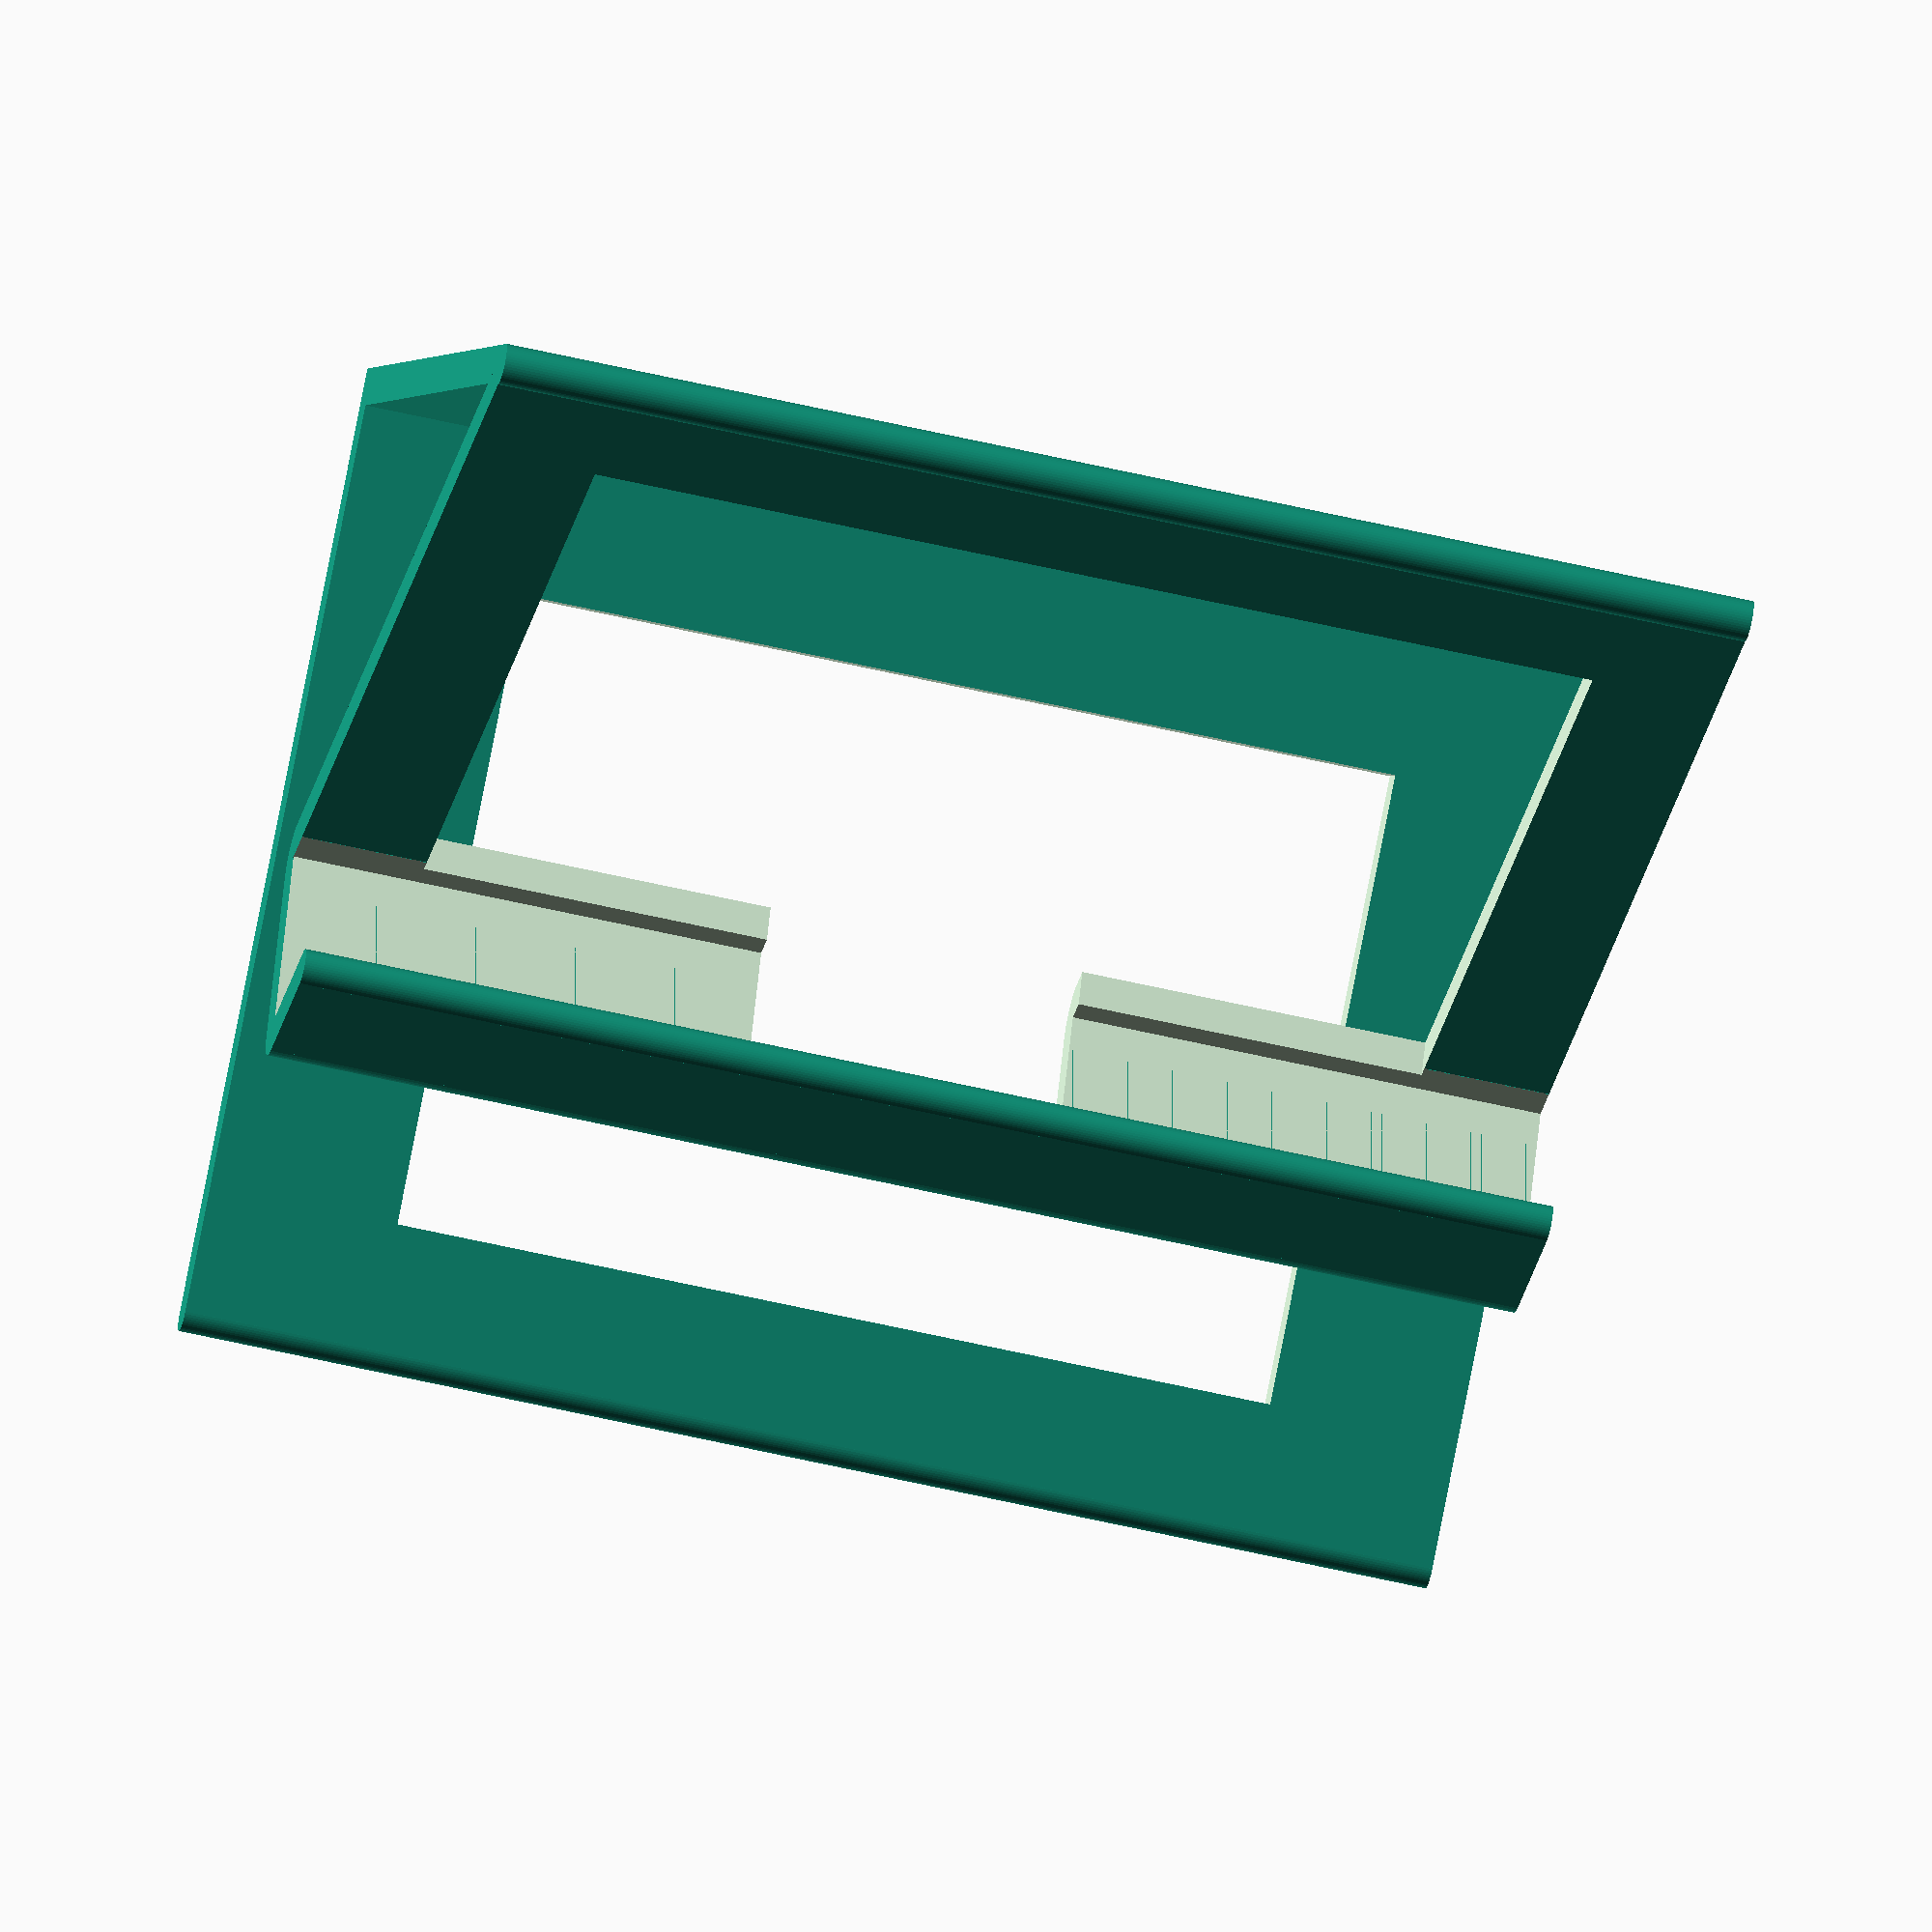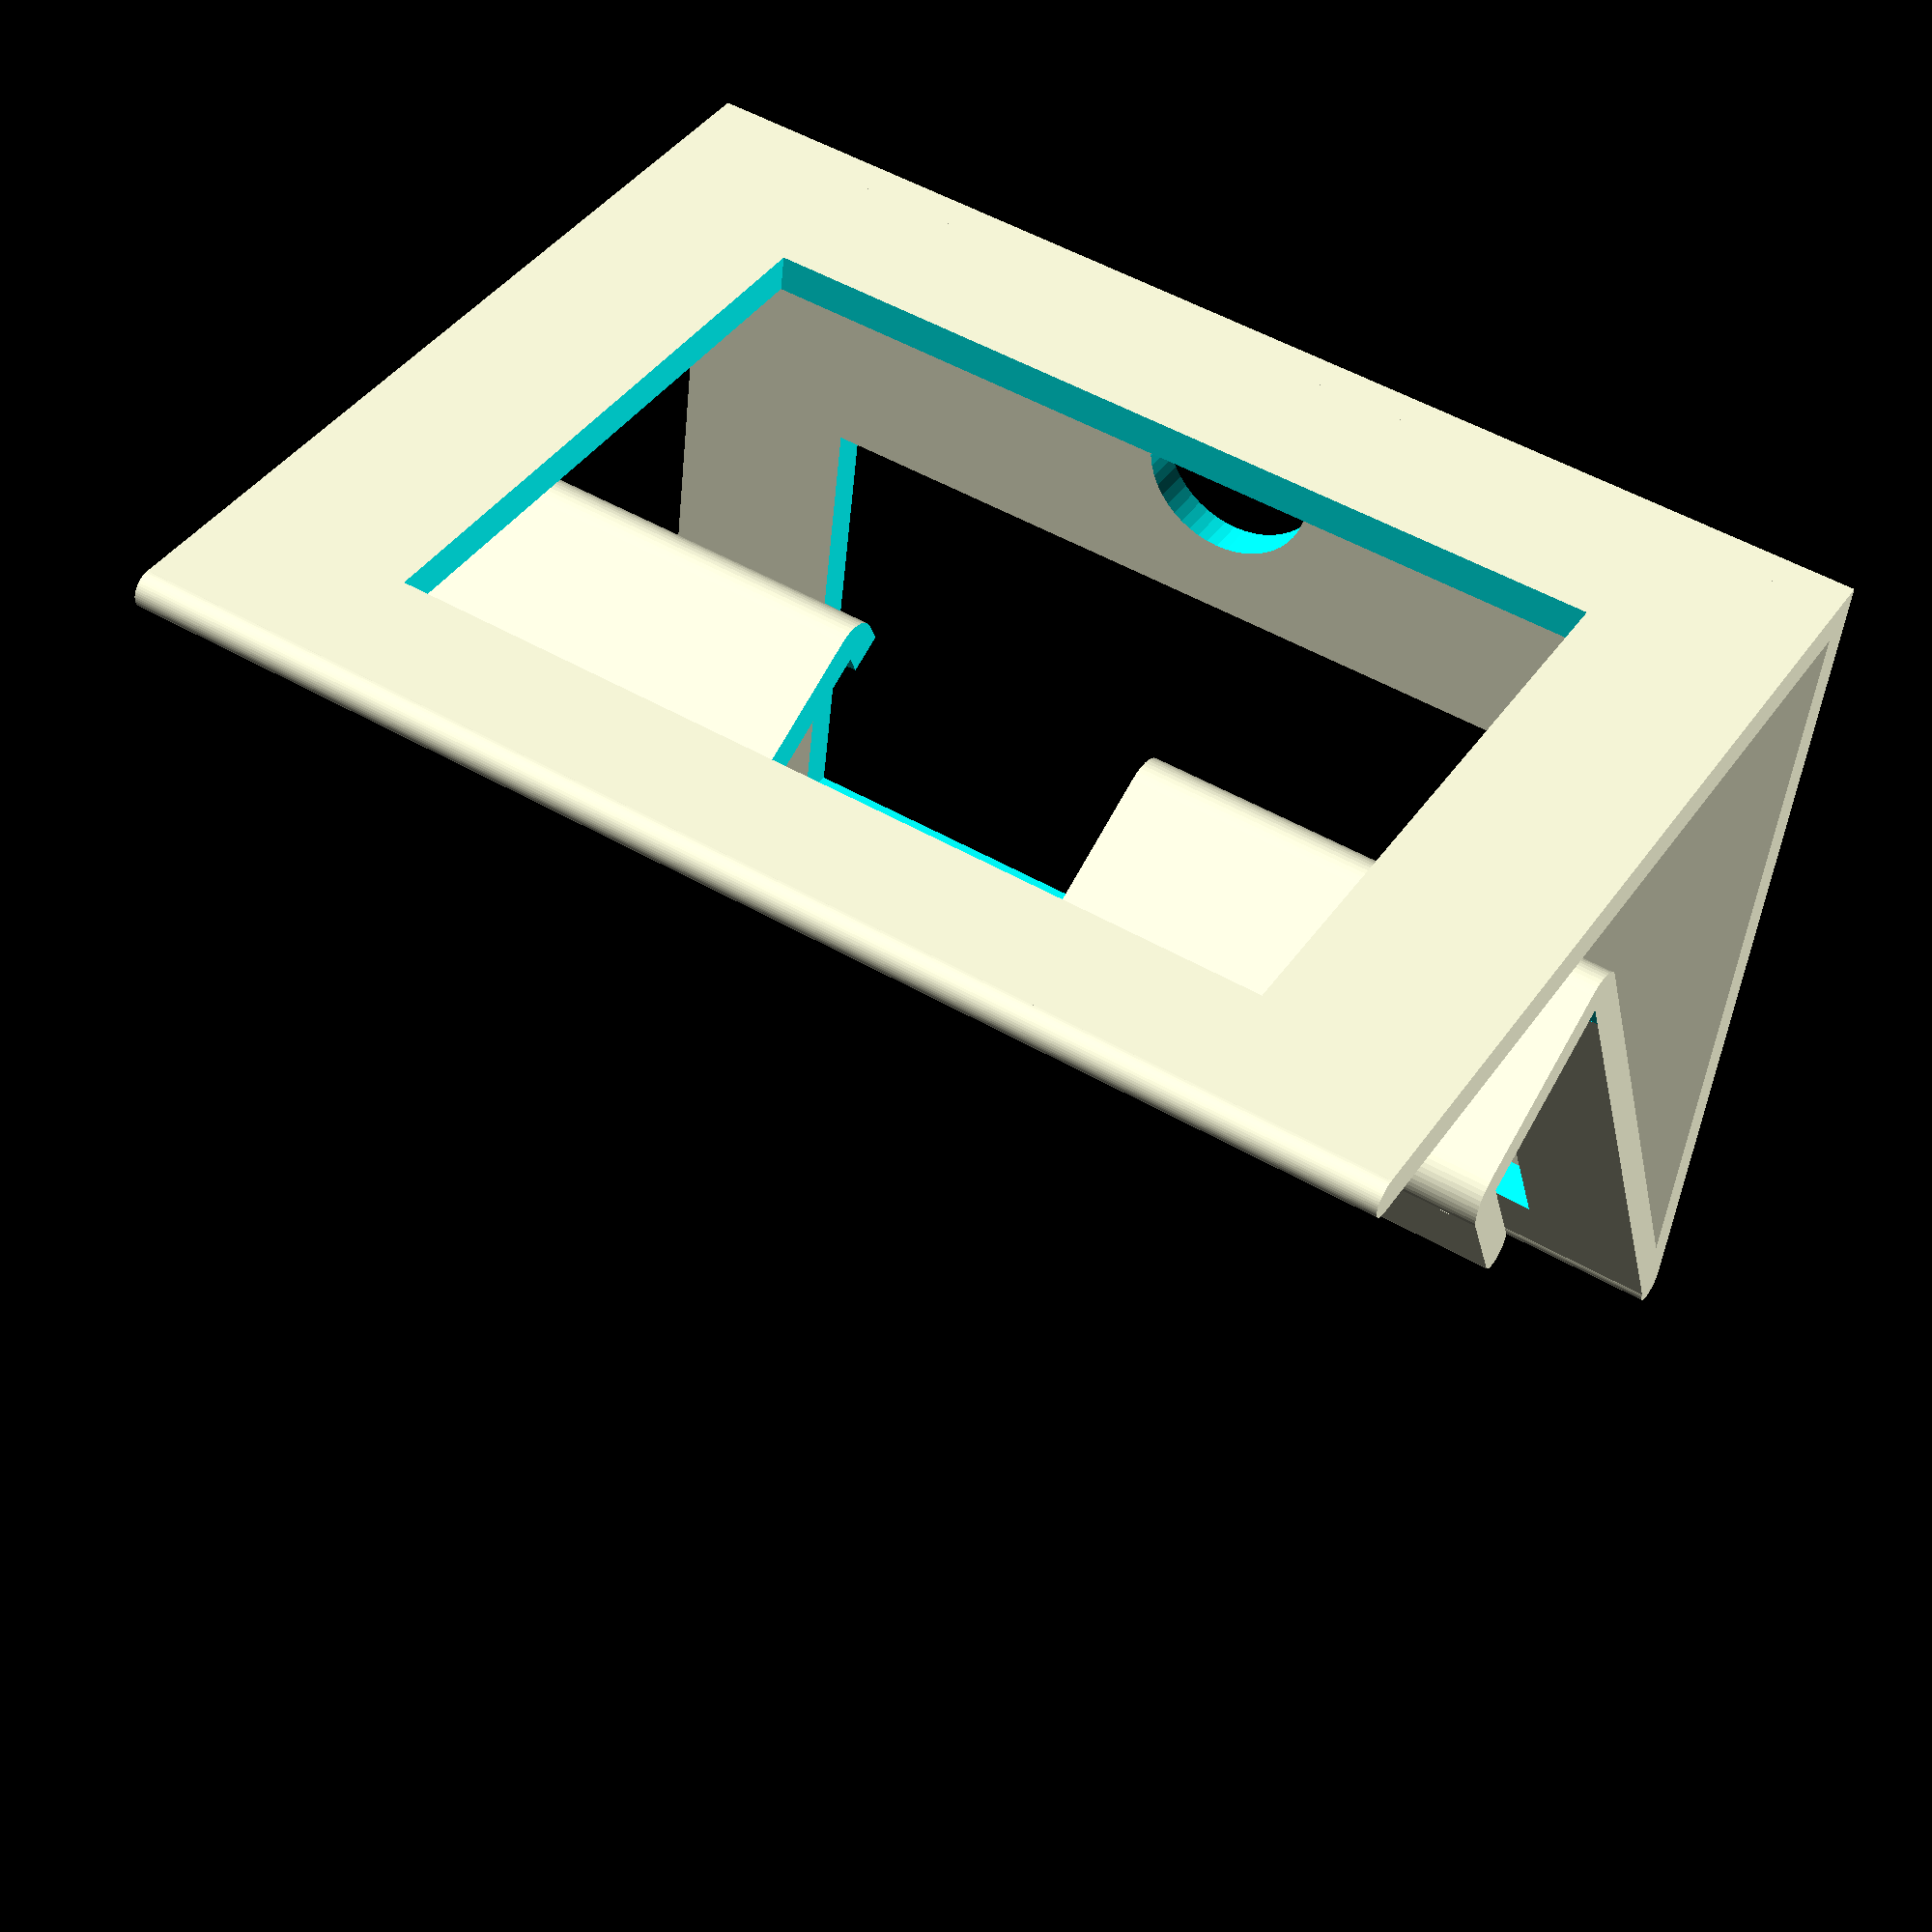
<openscad>
$fn=50;

        difference()  // Back and bottom
        { 
            union()
            {
                translate([75.1,1.6,0])
                cylinder(100,1.62,1.62);
                translate([1.5,75,0])
                cylinder(100,1.5,1.5);
                cube([3,75,100]);
                cube([75,3,100]);
            }
            union()
            {
                translate([-0.1,15,15])
                cube([3.2,50,70]);
                translate([25.,-0.1,15])
                cube([40,3.2,70]); 
                translate([12,3.1,50])
                rotate([90,0,0])
                cylinder(3.2,7,7,center=false);
            }
        }
        
        translate([8.9,38,0])
        rotate([0,0,-30])
        difference()
        {
            union()
            {
                translate([3,0,0])
                cube([72,3,100]);
                translate([0,3,0])
                cube([3,15,100]);
                translate([3,18,0])
                cube([10,3,100]);
                translate([3,3,0])
                cylinder(100,3,3);
                translate([3,18,0])
                cylinder(100,3,3);
                translate([13,19.5,0])
                cylinder(100,1.5,1.5);
            }
            union()
            {
                translate([3,3,-0.1])
                    cube([3,15,100.2]);
                translate([-0.4,-0.1,37.5])
                    cube([10,18,25]);
                translate([5,-0.1,10])
                    cube([60,3.2,80]);
            }    
        }


</openscad>
<views>
elev=235.9 azim=306.4 roll=284.0 proj=o view=wireframe
elev=127.2 azim=259.5 roll=58.4 proj=p view=solid
</views>
